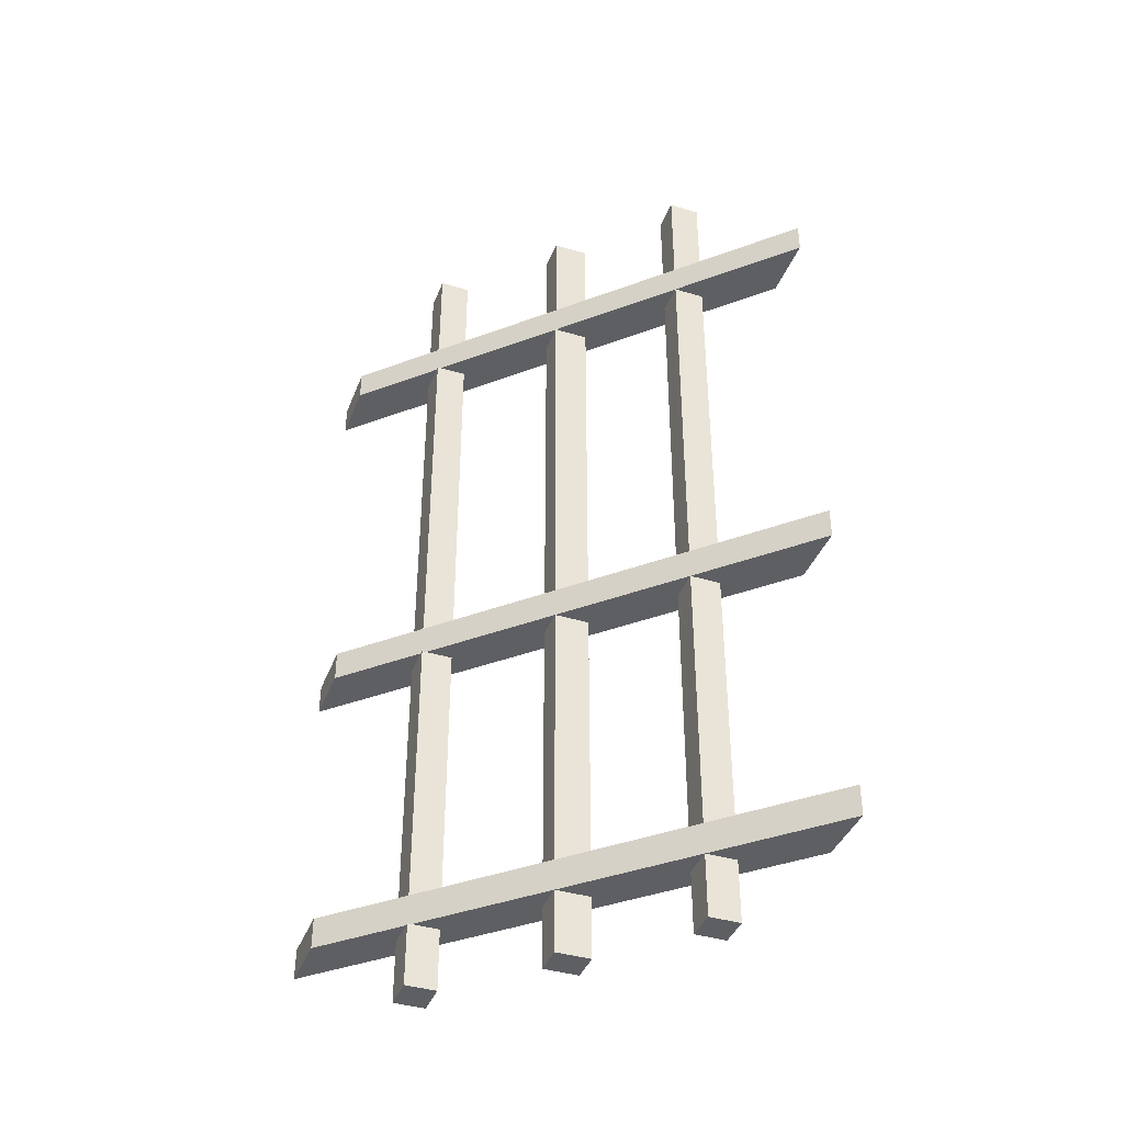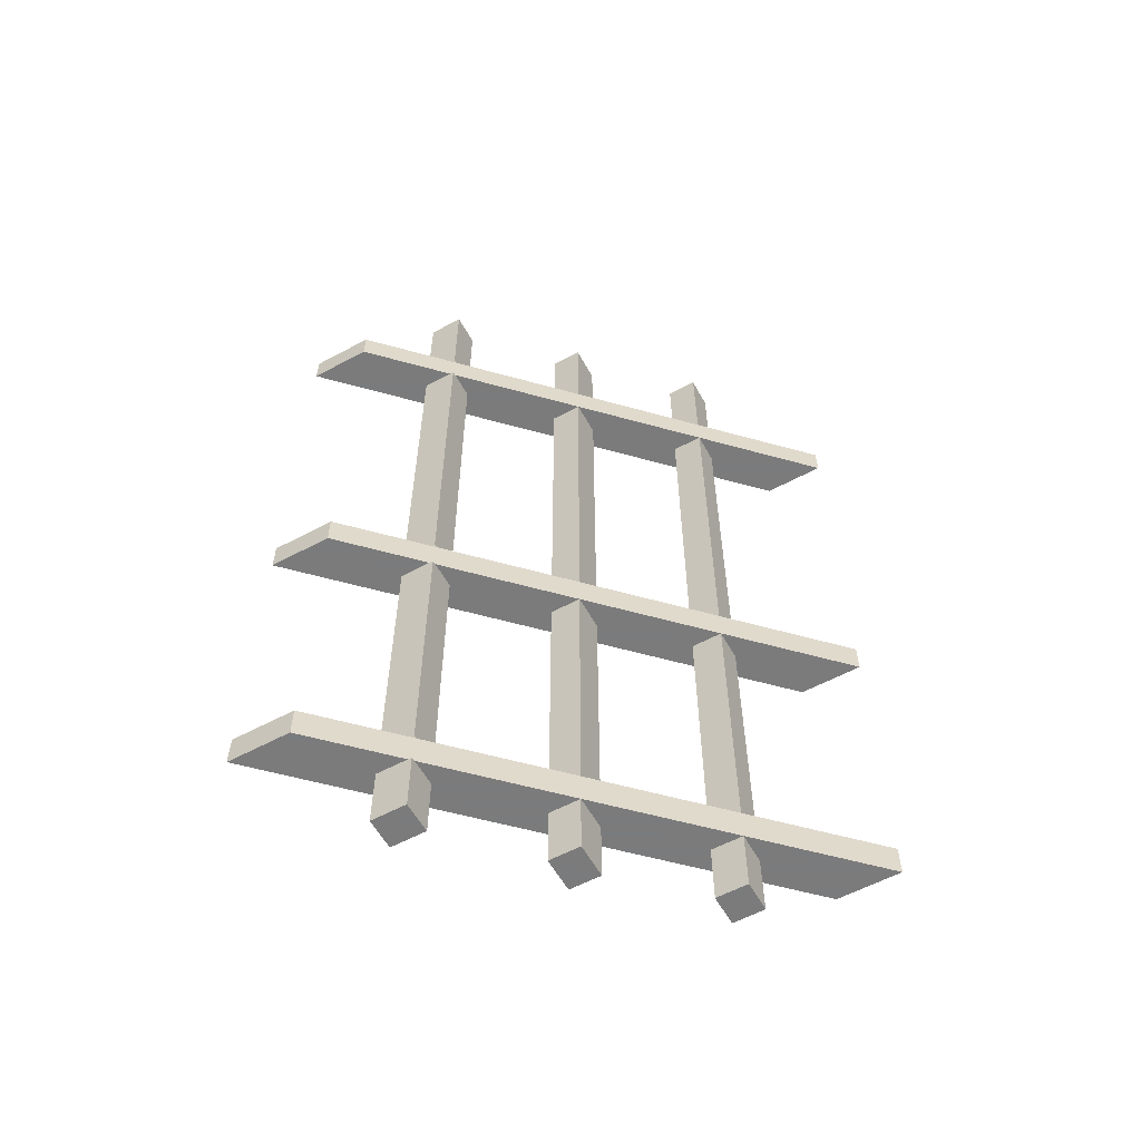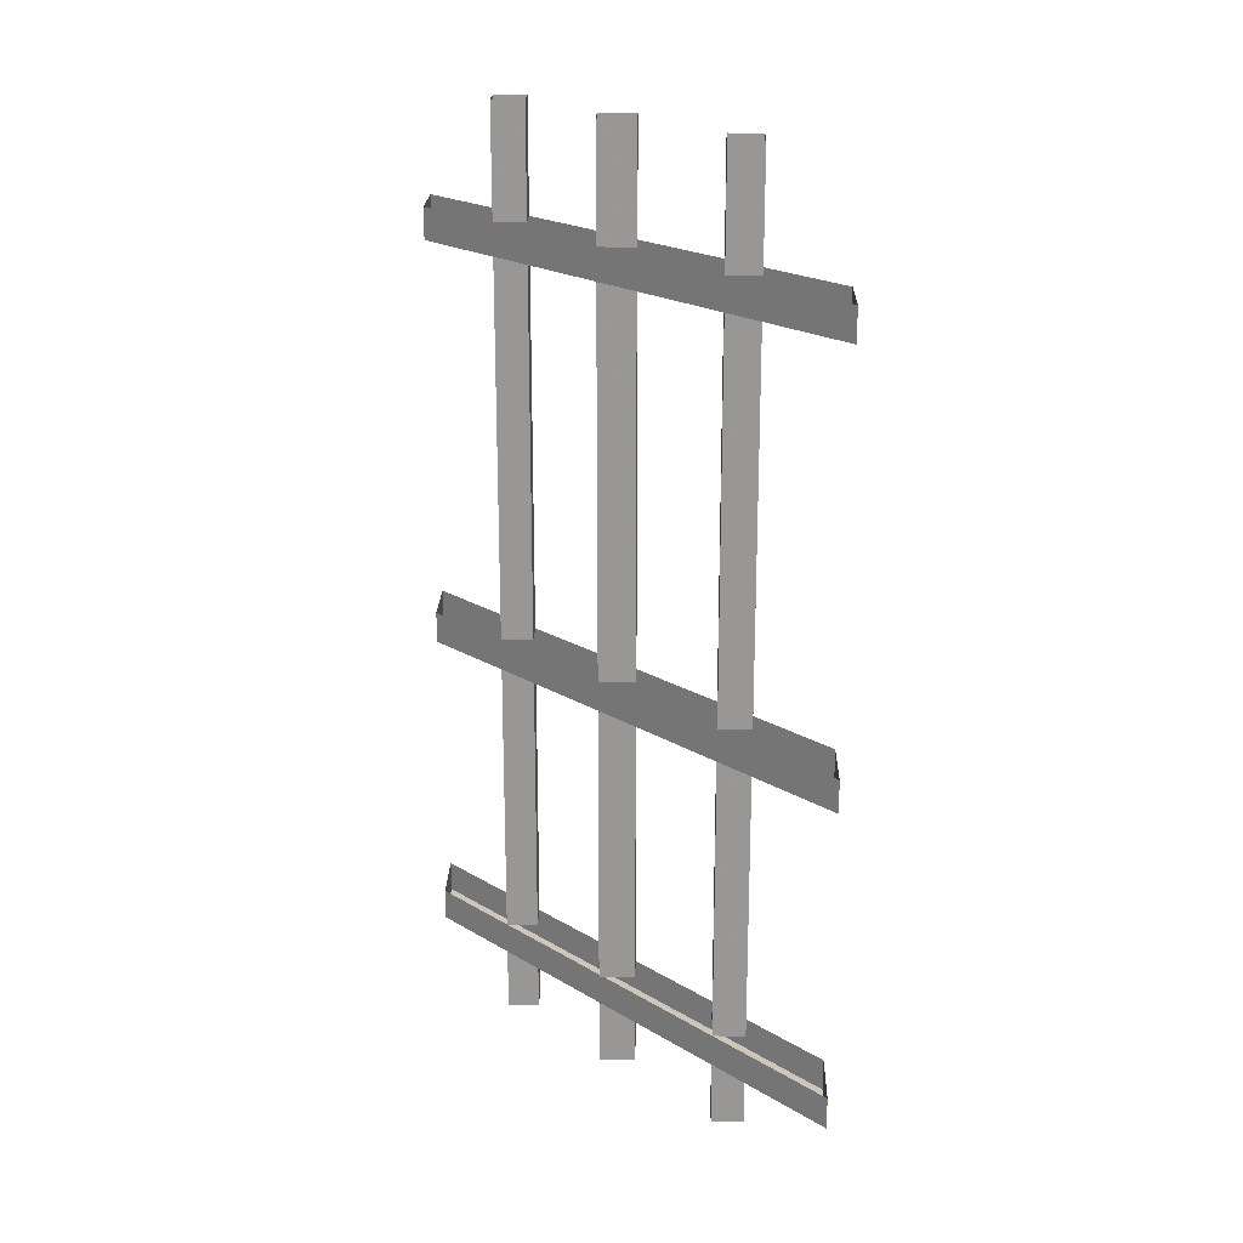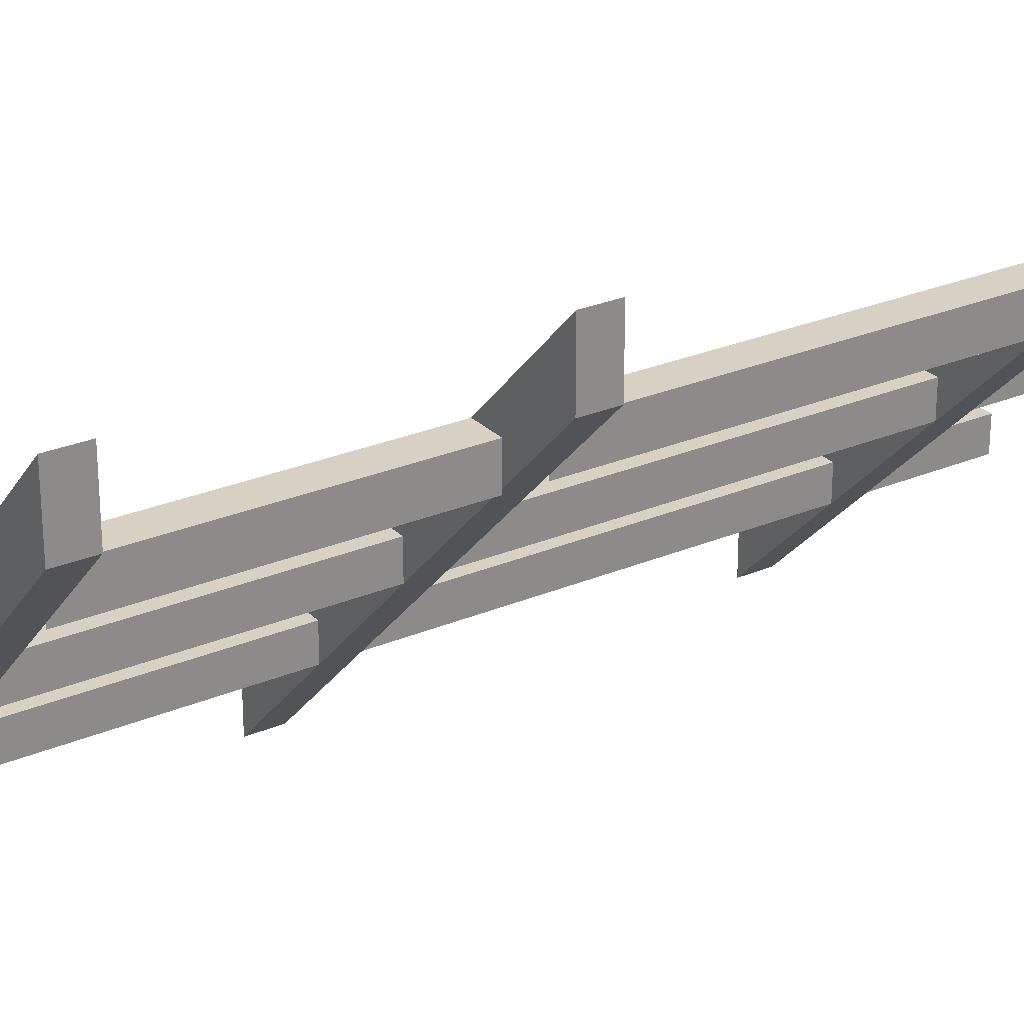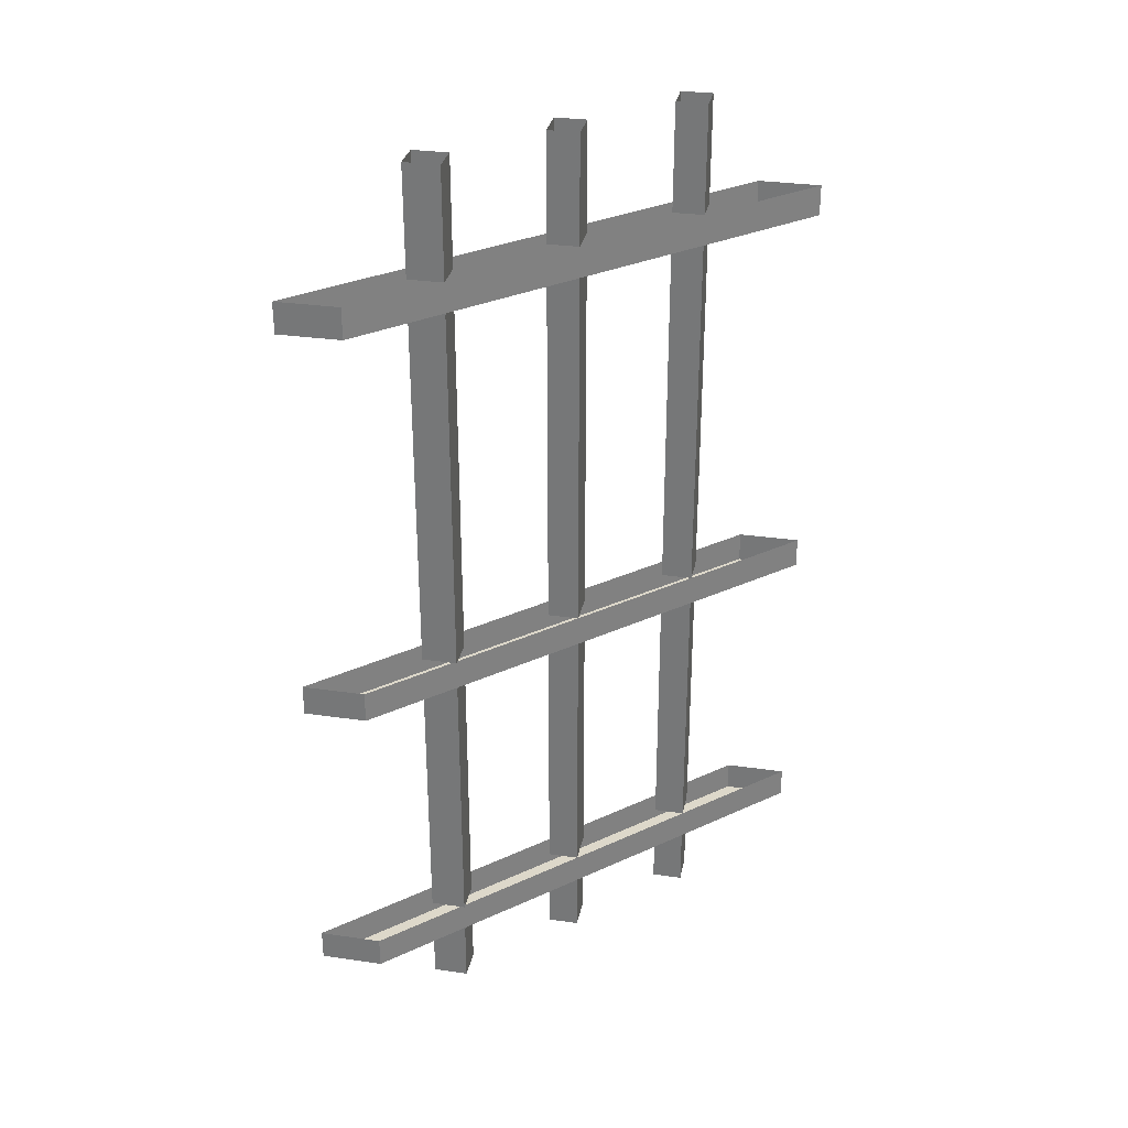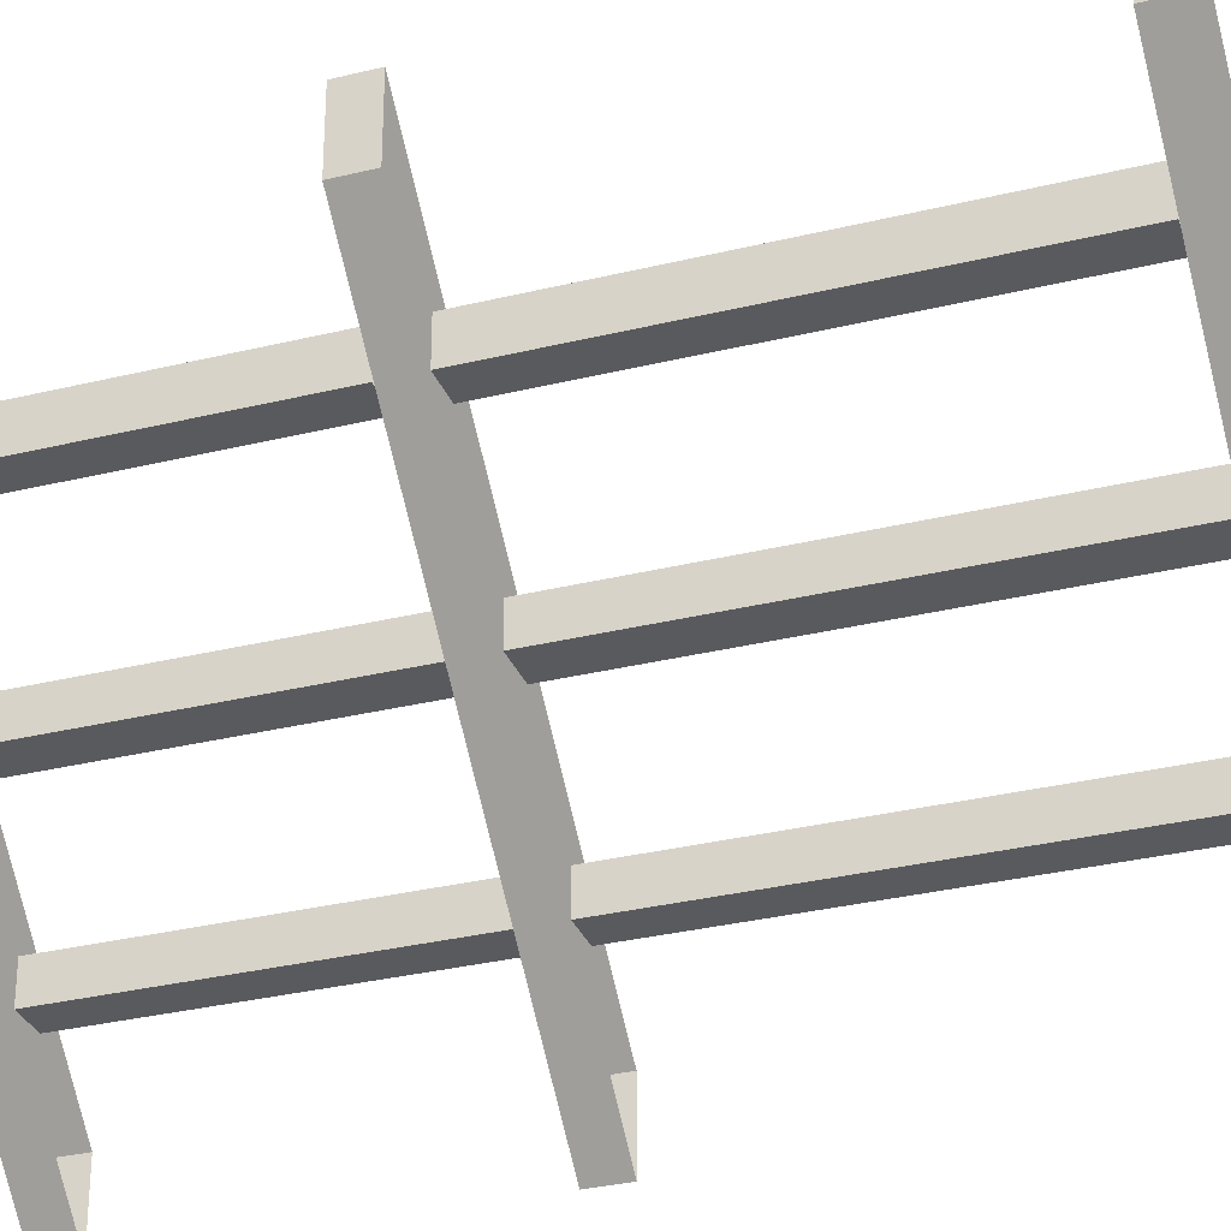
<metadata>
{"format":"obj","ext":"obj","renderer":"f3d","projection":"perspective","resolution":1024,"background":"white","views":[{"elev":-40.1,"azim":159.7,"up":"+Y"},{"elev":-58.4,"azim":119.0,"up":"+Y"},{"elev":21.4,"azim":1.6,"up":"+Y"},{"elev":26.6,"azim":56.3,"up":"+Z"},{"elev":31.0,"azim":101.6,"up":"+Y"},{"elev":-31.3,"azim":109.3,"up":"+Z"}]}
</metadata>
<code>
v 0.5 -0.3125 0.5
v -0.2578 -0.3125 -0.2578
v -0.2578 -0.3125 -0.3828
v 0.5 -0.3125 0.375
v 0.5 -0.25 0.375
v 0.5 -0.25 0.5
v -0.2578 -0.25 -0.2578
v -0.2578 -0.25 -0.3828
v 0.5 -1.125 0.5
v -0.2578 -1.125 -0.2578
v -0.2578 -1.125 -0.3828
v 0.5 -1.125 0.375
v 0.5 -1.062 0.375
v 0.5 -1.062 0.5
v -0.2578 -1.062 -0.2578
v -0.2578 -1.062 -0.3828
v 0.5 -1.75 0.5
v -0.2578 -1.75 -0.2578
v -0.2578 -1.75 -0.3828
v 0.5 -1.75 0.375
v 0.5 -1.688 0.375
v 0.5 -1.688 0.5
v -0.2578 -1.688 -0.2578
v -0.2578 -1.688 -0.3828
v -0.05469 -1.75 -0.1797
v -0.05469 -1.75 -0.1172
v -0.05469 -1.875 -0.1172
v -0.05469 -1.875 -0.1797
v -0.1172 -1.75 -0.1797
v -0.1172 -1.875 -0.1797
v -0.1172 -1.75 -0.1172
v -0.1172 -1.875 -0.1172
v -0.05469 -0.03125 -0.1797
v -0.05469 -0.03125 -0.1172
v -0.05469 -0.1562 -0.1172
v -0.05469 -0.1562 -0.1797
v -0.1172 -0.03125 -0.1797
v -0.1172 -0.1562 -0.1797
v -0.1172 -0.03125 -0.1172
v -0.1172 -0.1562 -0.1172
v -0.1172 -0.25 -0.1172
v -0.05469 -0.25 -0.1172
v -0.05469 -0.25 -0.1797
v -0.1172 -0.25 -0.1797
v -0.05469 -0.3125 -0.1797
v -0.05469 -0.3125 -0.1172
v -0.05469 -0.9062 -0.1172
v -0.05469 -0.9062 -0.1797
v -0.1172 -0.3125 -0.1797
v -0.1172 -0.9062 -0.1797
v -0.1172 -0.3125 -0.1172
v -0.1172 -0.9062 -0.1172
v -0.1172 -0.9844 -0.1172
v -0.05469 -0.9844 -0.1172
v -0.05469 -0.9844 -0.1797
v -0.1172 -0.9844 -0.1797
v -0.1172 -1.062 -0.1797
v -0.1172 -1.062 -0.1172
v -0.05469 -1.062 -0.1172
v -0.05469 -1.062 -0.1797
v -0.05469 -1.125 -0.1797
v -0.05469 -1.125 -0.1172
v -0.05469 -1.531 -0.1172
v -0.05469 -1.531 -0.1797
v -0.1172 -1.125 -0.1797
v -0.1172 -1.531 -0.1797
v -0.1172 -1.125 -0.1172
v -0.1172 -1.531 -0.1172
v -0.1172 -1.609 -0.1172
v -0.05469 -1.609 -0.1172
v -0.05469 -1.609 -0.1797
v -0.1172 -1.609 -0.1797
v -0.1172 -1.688 -0.1797
v -0.1172 -1.688 -0.1172
v -0.05469 -1.688 -0.1172
v -0.05469 -1.688 -0.1797
v 0.1484 -1.75 0.02344
v 0.1484 -1.75 0.08594
v 0.1484 -1.875 0.08594
v 0.1484 -1.875 0.02344
v 0.07812 -1.75 0.02344
v 0.07812 -1.875 0.02344
v 0.07812 -1.75 0.08594
v 0.07812 -1.875 0.08594
v 0.1484 -0.03125 0.02344
v 0.1484 -0.03125 0.08594
v 0.1484 -0.1562 0.08594
v 0.1484 -0.1562 0.02344
v 0.07812 -0.03125 0.02344
v 0.07812 -0.1562 0.02344
v 0.07812 -0.03125 0.08594
v 0.07812 -0.1562 0.08594
v 0.07812 -0.25 0.08594
v 0.1484 -0.25 0.08594
v 0.1484 -0.25 0.02344
v 0.07812 -0.25 0.02344
v 0.1484 -0.3125 0.02344
v 0.1484 -0.3125 0.08594
v 0.1484 -0.9062 0.08594
v 0.1484 -0.9062 0.02344
v 0.07812 -0.3125 0.02344
v 0.07812 -0.9062 0.02344
v 0.07812 -0.3125 0.08594
v 0.07812 -0.9062 0.08594
v 0.07812 -0.9844 0.08594
v 0.1484 -0.9844 0.08594
v 0.1484 -0.9844 0.02344
v 0.07812 -0.9844 0.02344
v 0.07812 -1.062 0.02344
v 0.07812 -1.062 0.08594
v 0.1484 -1.062 0.08594
v 0.1484 -1.062 0.02344
v 0.1484 -1.125 0.02344
v 0.1484 -1.125 0.08594
v 0.1484 -1.531 0.08594
v 0.1484 -1.531 0.02344
v 0.07812 -1.125 0.02344
v 0.07812 -1.531 0.02344
v 0.07812 -1.125 0.08594
v 0.07812 -1.531 0.08594
v 0.07812 -1.609 0.08594
v 0.1484 -1.609 0.08594
v 0.1484 -1.609 0.02344
v 0.07812 -1.609 0.02344
v 0.07812 -1.688 0.02344
v 0.07812 -1.688 0.08594
v 0.1484 -1.688 0.08594
v 0.1484 -1.688 0.02344
v 0.3594 -1.75 0.2266
v 0.3594 -1.75 0.2969
v 0.3594 -1.875 0.2969
v 0.3594 -1.875 0.2266
v 0.2969 -1.75 0.2266
v 0.2969 -1.875 0.2266
v 0.2969 -1.75 0.2969
v 0.2969 -1.875 0.2969
v 0.3594 -0.03125 0.2266
v 0.3594 -0.03125 0.2969
v 0.3594 -0.1562 0.2969
v 0.3594 -0.1562 0.2266
v 0.2969 -0.03125 0.2266
v 0.2969 -0.1562 0.2266
v 0.2969 -0.03125 0.2969
v 0.2969 -0.1562 0.2969
v 0.2969 -0.25 0.2969
v 0.3594 -0.25 0.2969
v 0.3594 -0.25 0.2266
v 0.2969 -0.25 0.2266
v 0.3594 -0.3125 0.2266
v 0.3594 -0.3125 0.2969
v 0.3594 -0.9062 0.2969
v 0.3594 -0.9062 0.2266
v 0.2969 -0.3125 0.2266
v 0.2969 -0.9062 0.2266
v 0.2969 -0.3125 0.2969
v 0.2969 -0.9062 0.2969
v 0.2969 -0.9844 0.2969
v 0.3594 -0.9844 0.2969
v 0.3594 -0.9844 0.2266
v 0.2969 -0.9844 0.2266
v 0.2969 -1.062 0.2266
v 0.2969 -1.062 0.2969
v 0.3594 -1.062 0.2969
v 0.3594 -1.062 0.2266
v 0.3594 -1.125 0.2266
v 0.3594 -1.125 0.2969
v 0.3594 -1.531 0.2969
v 0.3594 -1.531 0.2266
v 0.2969 -1.125 0.2266
v 0.2969 -1.531 0.2266
v 0.2969 -1.125 0.2969
v 0.2969 -1.531 0.2969
v 0.2969 -1.609 0.2969
v 0.3594 -1.609 0.2969
v 0.3594 -1.609 0.2266
v 0.2969 -1.609 0.2266
v 0.2969 -1.688 0.2266
v 0.2969 -1.688 0.2969
v 0.3594 -1.688 0.2969
v 0.3594 -1.688 0.2266
f 1 2 3
f 1 3 4
f 1 4 5
f 1 5 6
f 1 6 2
f 2 6 7
f 2 7 3
f 3 7 8
f 3 8 4
f 4 8 5
f 45 46 47
f 45 47 48
f 45 48 49
f 49 48 50
f 49 50 51
f 51 50 52
f 51 52 46
f 46 52 47
f 63 68 69
f 63 69 70
f 63 70 64
f 64 70 71
f 64 71 66
f 66 71 72
f 66 72 68
f 68 72 69
f 97 98 99
f 97 99 100
f 97 100 101
f 101 100 102
f 101 102 103
f 103 102 104
f 103 104 98
f 98 104 99
f 115 120 121
f 115 121 122
f 115 122 116
f 116 122 123
f 116 123 118
f 118 123 124
f 118 124 120
f 120 124 121
f 149 150 151
f 149 151 152
f 149 152 153
f 153 152 154
f 153 154 155
f 155 154 156
f 155 156 150
f 150 156 151
f 167 172 173
f 167 173 174
f 167 174 168
f 168 174 175
f 168 175 170
f 170 175 176
f 170 176 172
f 172 176 173
f 9 10 11
f 9 11 12
f 9 12 13
f 9 13 14
f 9 14 10
f 10 14 15
f 10 15 11
f 11 15 16
f 11 16 12
f 12 16 13
f 61 62 63
f 61 63 64
f 61 64 65
f 65 64 66
f 65 66 67
f 67 66 68
f 67 68 62
f 62 68 63
f 113 114 115
f 113 115 116
f 113 116 117
f 117 116 118
f 117 118 119
f 119 118 120
f 119 120 114
f 114 120 115
f 165 166 167
f 165 167 168
f 165 168 169
f 169 168 170
f 169 170 171
f 171 170 172
f 171 172 166
f 166 172 167
f 17 18 19
f 17 19 20
f 17 20 21
f 17 21 22
f 17 22 18
f 18 22 23
f 18 23 19
f 19 23 24
f 19 24 20
f 20 24 21
f 25 26 27
f 25 27 28
f 25 28 29
f 29 28 30
f 29 30 31
f 31 30 32
f 31 32 26
f 26 32 27
f 27 32 28
f 28 32 30
f 77 78 79
f 77 79 80
f 77 80 81
f 81 80 82
f 81 82 83
f 83 82 84
f 83 84 78
f 78 84 79
f 79 84 80
f 80 84 82
f 129 130 131
f 129 131 132
f 129 132 133
f 133 132 134
f 133 134 135
f 135 134 136
f 135 136 130
f 130 136 131
f 131 136 132
f 132 136 134
f 33 34 35
f 33 35 36
f 33 36 37
f 37 36 38
f 37 38 39
f 39 38 40
f 39 40 34
f 34 40 35
f 53 56 57
f 53 57 58
f 53 58 54
f 54 58 59
f 54 59 55
f 55 59 60
f 55 60 56
f 56 60 57
f 85 86 87
f 85 87 88
f 85 88 89
f 89 88 90
f 89 90 91
f 91 90 92
f 91 92 86
f 86 92 87
f 105 108 109
f 105 109 110
f 105 110 106
f 106 110 111
f 106 111 107
f 107 111 112
f 107 112 108
f 108 112 109
f 137 138 139
f 137 139 140
f 137 140 141
f 141 140 142
f 141 142 143
f 143 142 144
f 143 144 138
f 138 144 139
f 157 160 161
f 157 161 162
f 157 162 158
f 158 162 163
f 158 163 159
f 159 163 164
f 159 164 160
f 160 164 161
f 35 40 41
f 35 41 42
f 35 42 36
f 36 42 43
f 36 43 38
f 38 43 44
f 38 44 40
f 40 44 41
f 87 92 93
f 87 93 94
f 87 94 88
f 88 94 95
f 88 95 90
f 90 95 96
f 90 96 92
f 92 96 93
f 139 144 145
f 139 145 146
f 139 146 140
f 140 146 147
f 140 147 142
f 142 147 148
f 142 148 144
f 144 148 145
f 47 52 53
f 47 53 54
f 47 54 48
f 48 54 55
f 48 55 50
f 50 55 56
f 50 56 52
f 52 56 53
f 69 72 73
f 69 73 74
f 69 74 70
f 70 74 75
f 70 75 71
f 71 75 76
f 71 76 72
f 72 76 73
f 99 104 105
f 99 105 106
f 99 106 100
f 100 106 107
f 100 107 102
f 102 107 108
f 102 108 104
f 104 108 105
f 121 124 125
f 121 125 126
f 121 126 122
f 122 126 127
f 122 127 123
f 123 127 128
f 123 128 124
f 124 128 125
f 151 156 157
f 151 157 158
f 151 158 152
f 152 158 159
f 152 159 154
f 154 159 160
f 154 160 156
f 156 160 157
f 173 176 177
f 173 177 178
f 173 178 174
f 174 178 179
f 174 179 175
f 175 179 180
f 175 180 176
f 176 180 177

</code>
